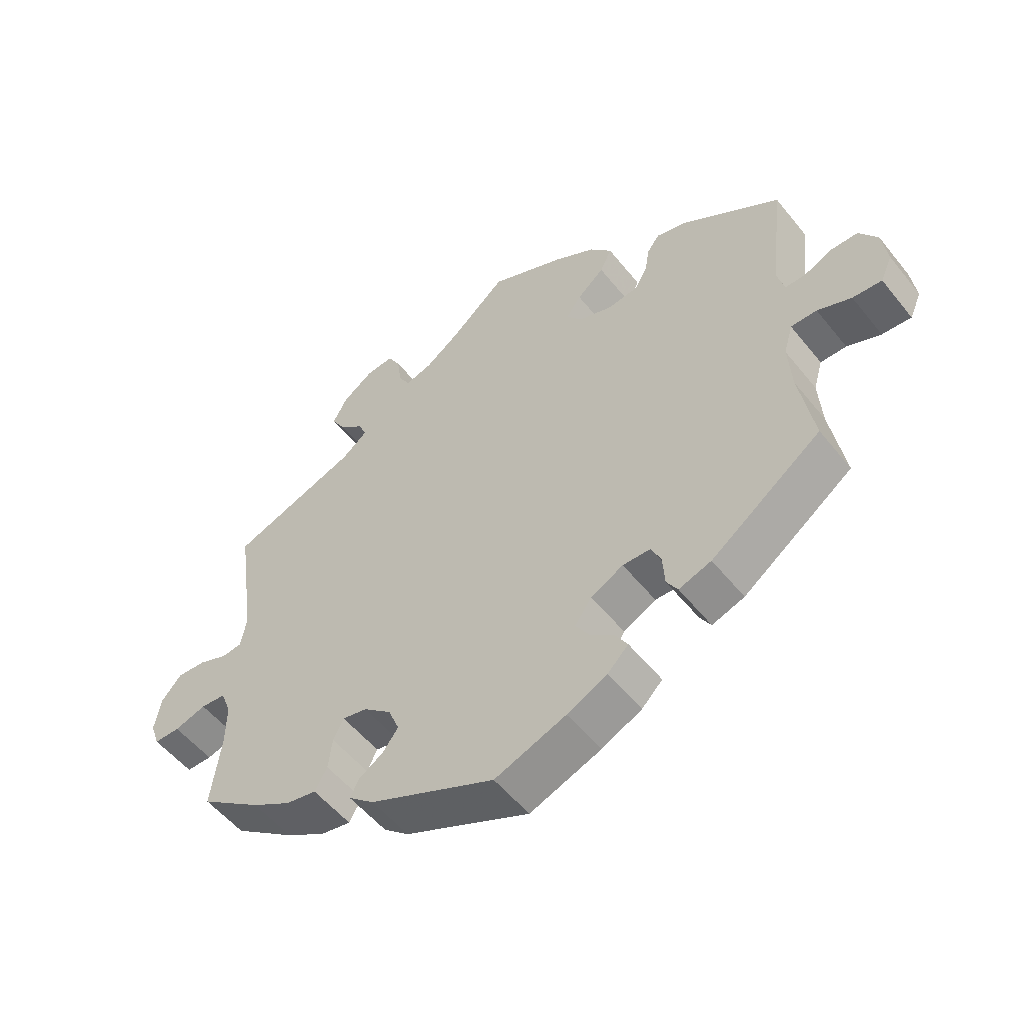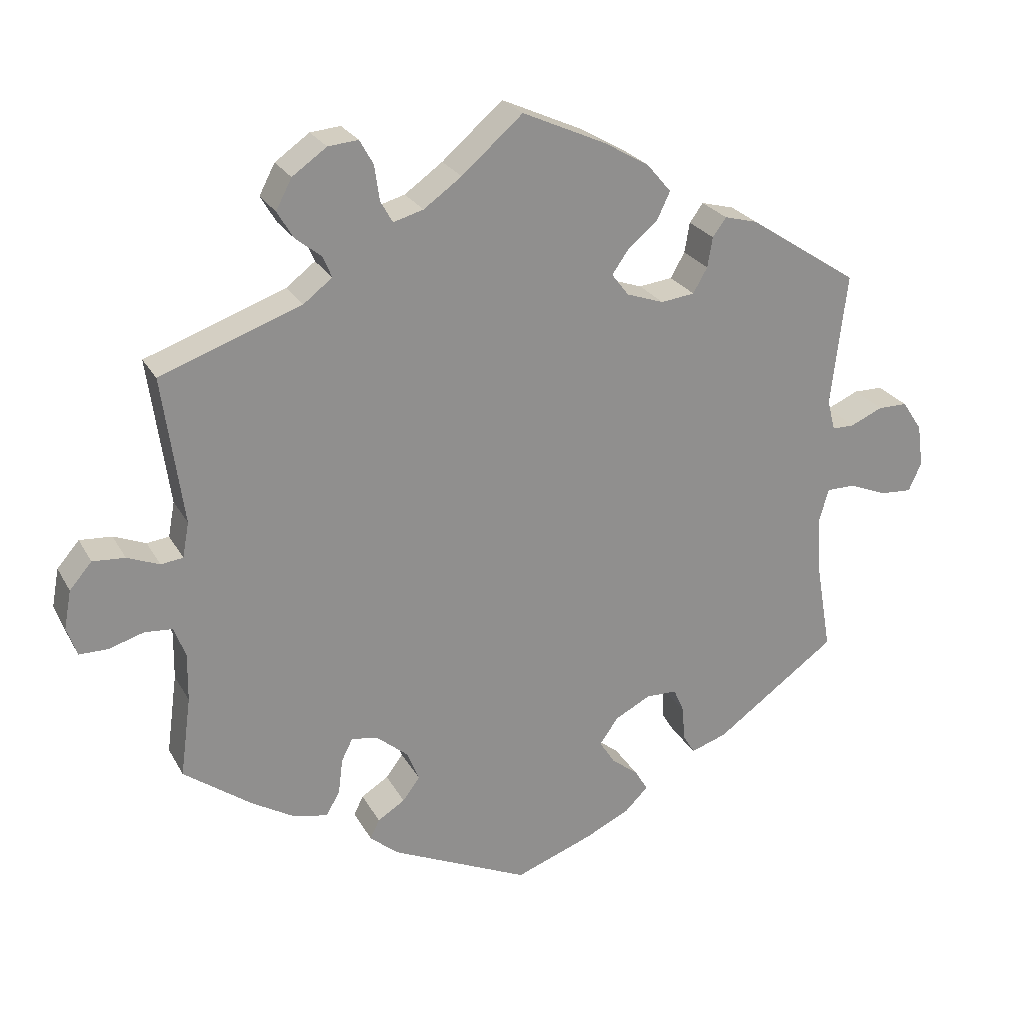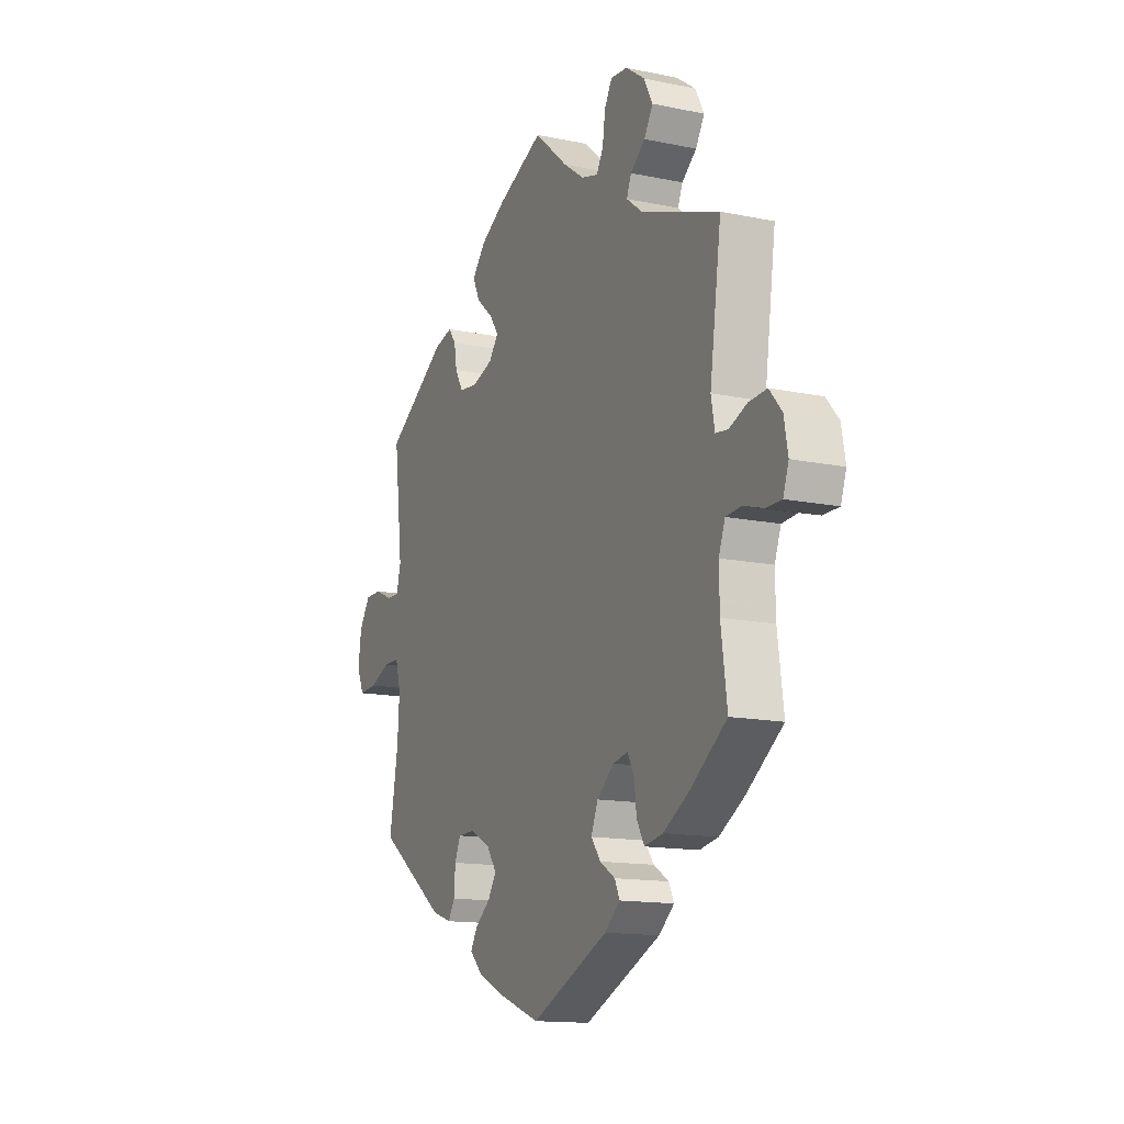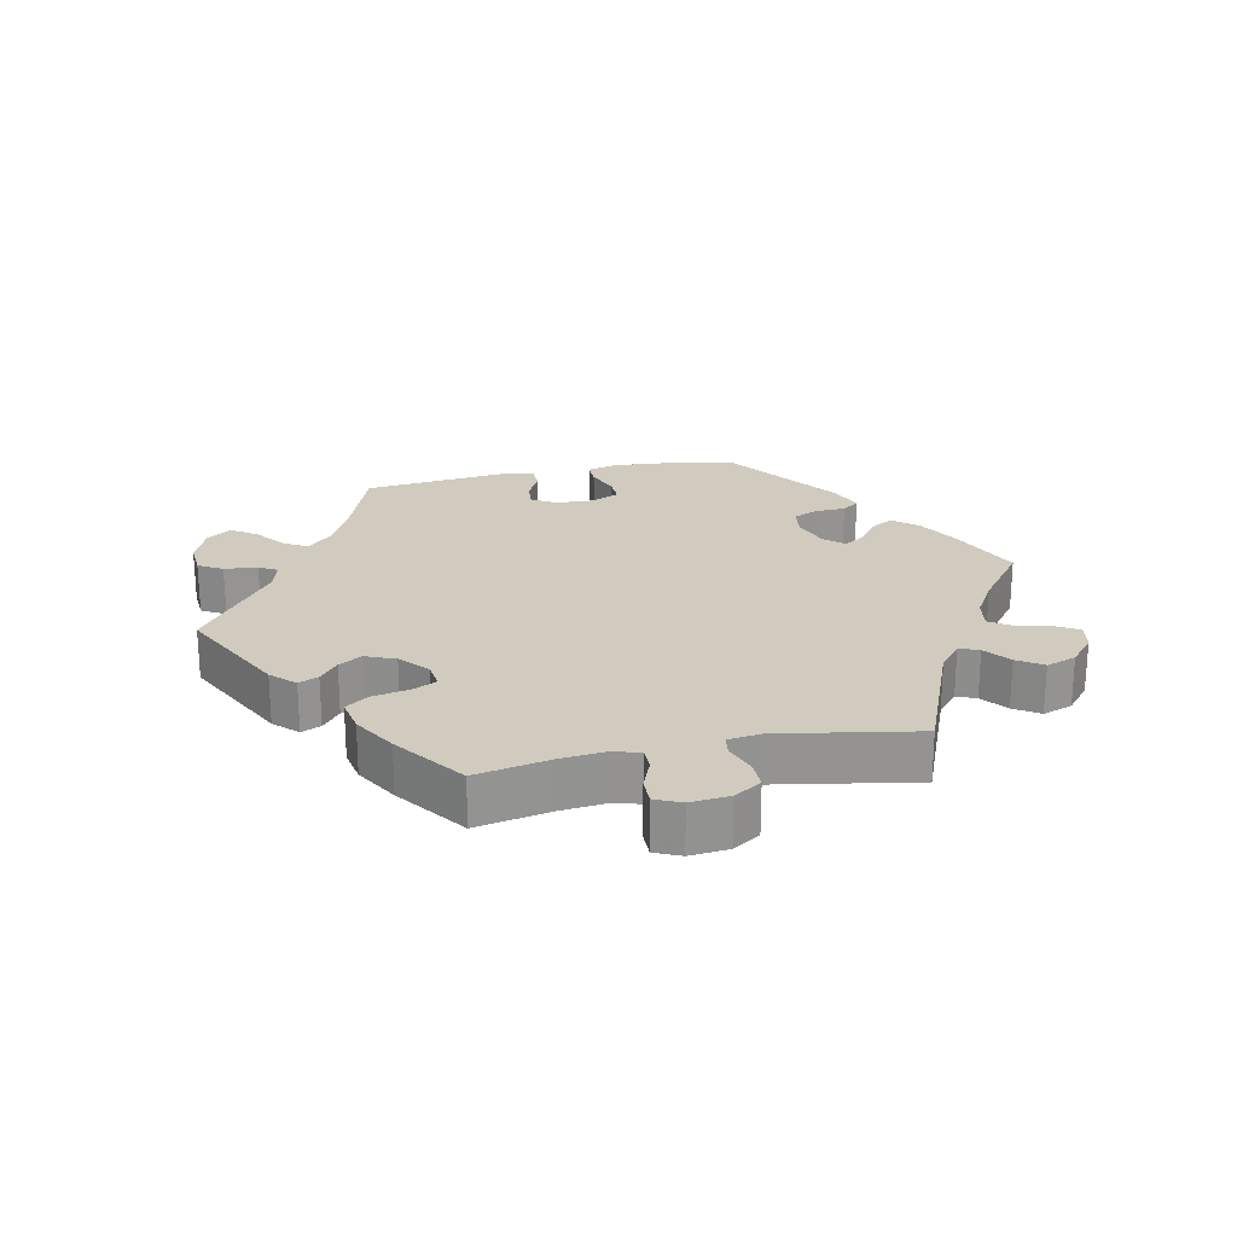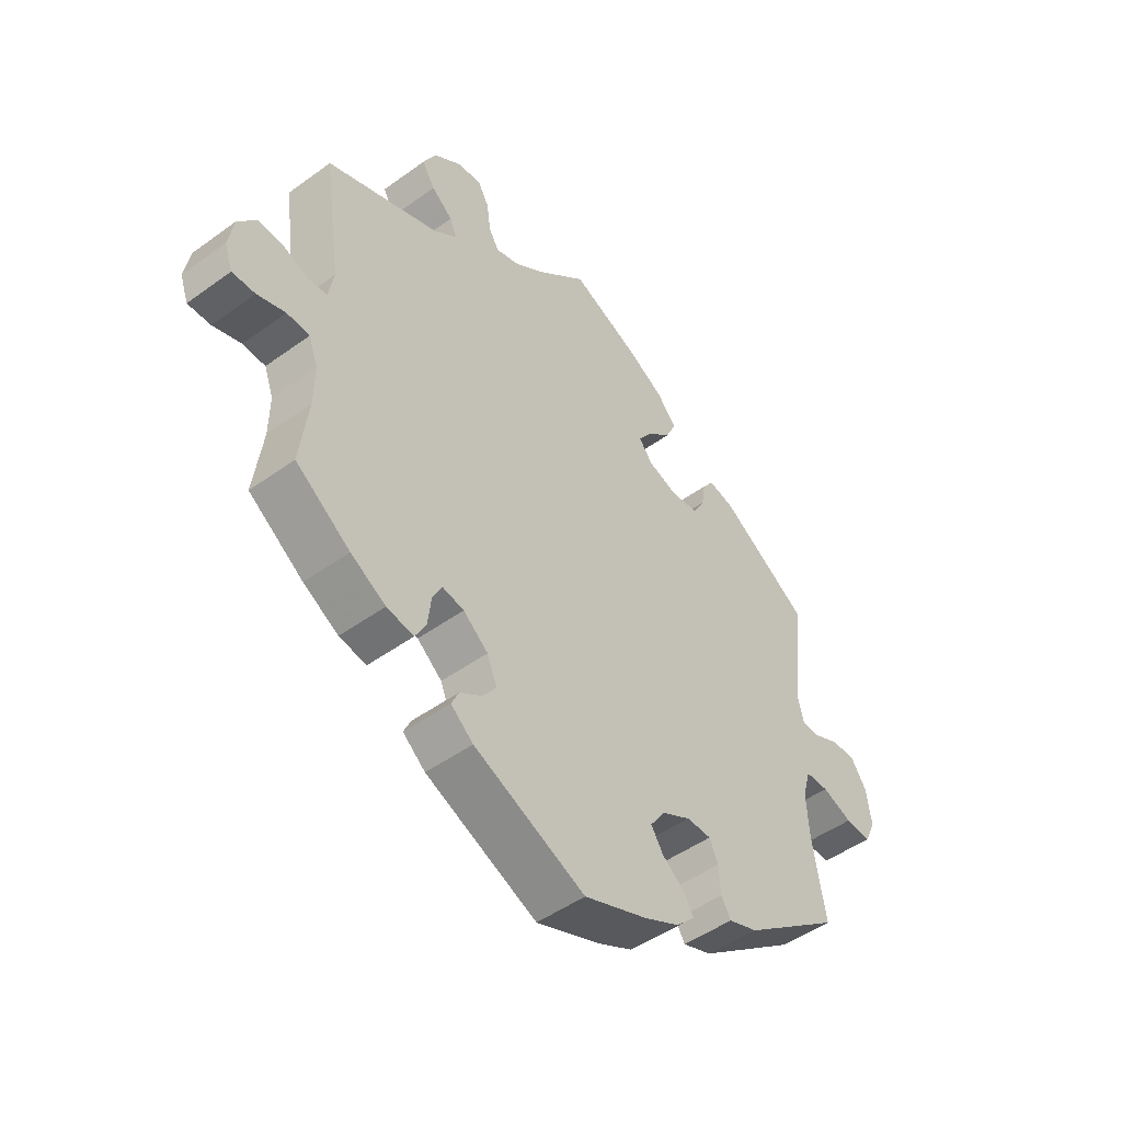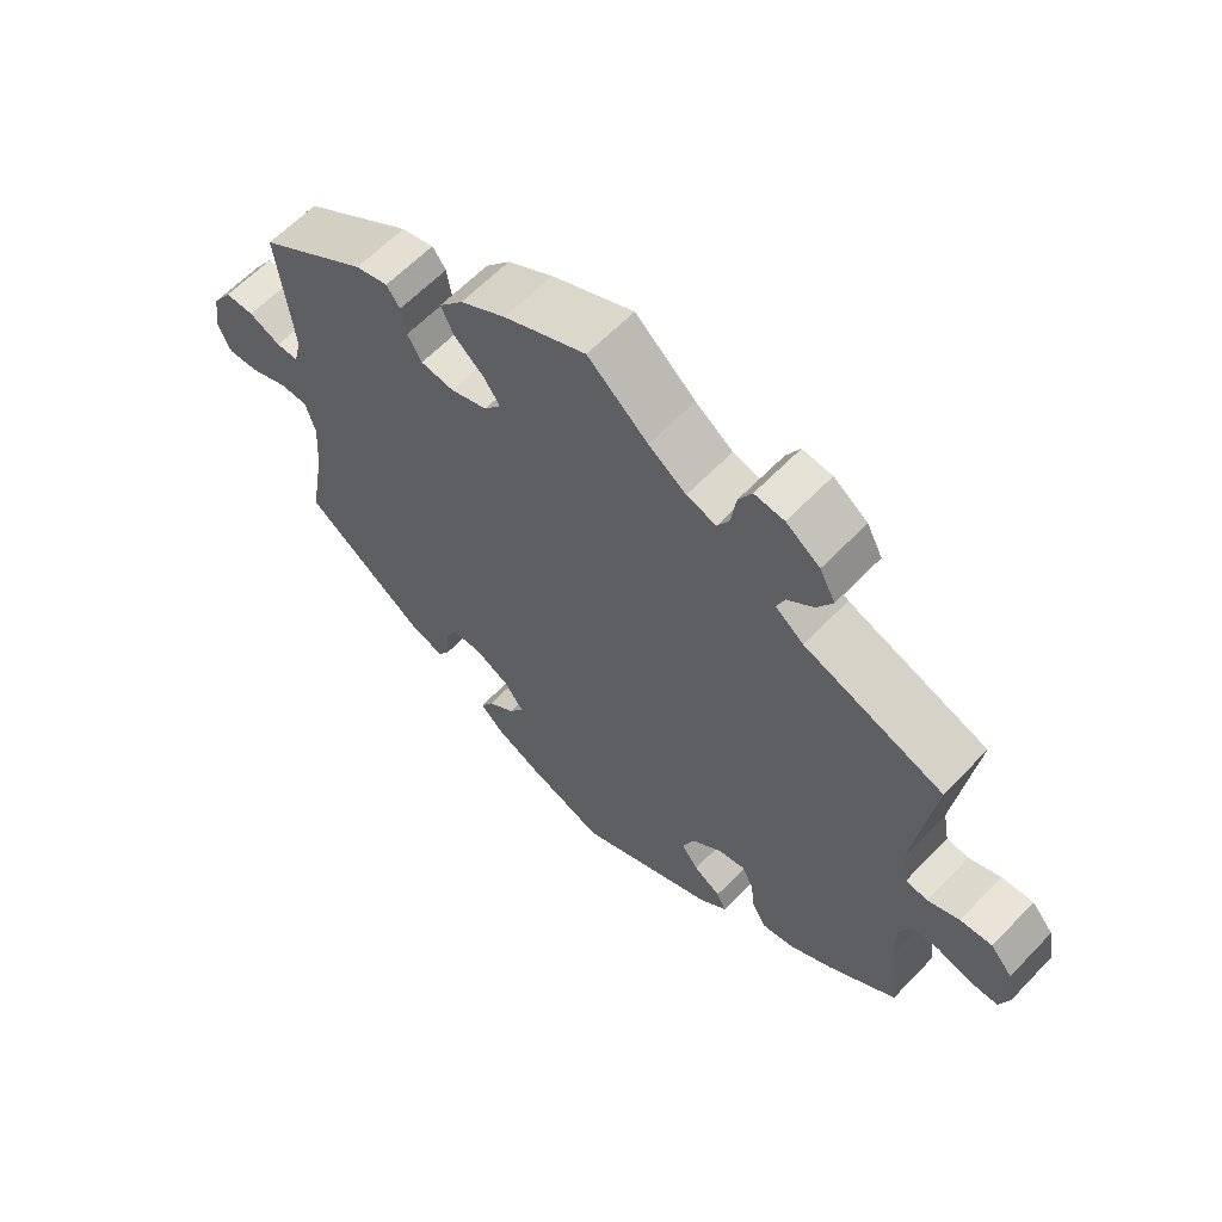
<metadata>
{"format":"obj","ext":"obj","renderer":"f3d","projection":"perspective","resolution":1024,"background":"white","views":[{"elev":-53.7,"azim":-142.2,"up":"+Z"},{"elev":24.6,"azim":157.3,"up":"+Z"},{"elev":-14.1,"azim":65.2,"up":"+Z"},{"elev":23.3,"azim":18.0,"up":"+Y"},{"elev":-47.9,"azim":129.2,"up":"+Z"},{"elev":61.5,"azim":43.5,"up":"+Z"}]}
</metadata>
<code>
v -0.347 0.07 0.39
v -0.301 0.07 0.402
v -0.282 0.07 0.376
v -0.275 0.07 0.334
v -0.255 0.07 0.299
v -0.208 0.07 0.293
v -0.156 0.07 0.311
v -0.132 0.07 0.342
v -0.155 0.07 0.375
v -0.197 0.07 0.411
v -0.215 0.07 0.449
v -0.181 0.07 0.489
v -0.117 0.07 0.526
v -0.001 0.07 0.578
v 0.084 0.07 0.504
v 0.137 0.07 0.466
v 0.179 0.07 0.454
v 0.196 0.07 0.484
v 0.203 0.07 0.533
v 0.222 0.07 0.567
v 0.264 0.07 0.563
v 0.312 0.07 0.529
v 0.334 0.07 0.487
v 0.312 0.07 0.45
v 0.275 0.07 0.42
v 0.263 0.07 0.391
v 0.303 0.07 0.36
v 0.5 0.07 0.289
v 0.471 0.07 0.083
v 0.48 0.07 0.034
v 0.511 0.07 0.03
v 0.556 0.07 0.048
v 0.601 0.07 0.051
v 0.632 0.07 0.015
v 0.642 0.07 -0.039
v 0.628 0.07 -0.079
v 0.588 0.07 -0.079
v 0.539 0.07 -0.064
v 0.5 0.07 -0.067
v 0.484 0.07 -0.11
v 0.485 0.07 -0.177
v 0.5 0.07 -0.289
v 0.405 0.07 -0.358
v 0.344 0.07 -0.394
v 0.297 0.07 -0.403
v 0.278 0.07 -0.369
v 0.272 0.07 -0.32
v 0.256 0.07 -0.288
v 0.218 0.07 -0.296
v 0.175 0.07 -0.332
v 0.158 0.07 -0.374
v 0.182 0.07 -0.406
v 0.22 0.07 -0.43
v 0.233 0.07 -0.457
v 0.194 0.07 -0.49
v 0 0.07 -0.578
v -0.11 0.07 -0.537
v -0.172 0.07 -0.507
v -0.204 0.07 -0.475
v -0.186 0.07 -0.445
v -0.148 0.07 -0.415
v -0.127 0.07 -0.382
v -0.153 0.07 -0.345
v -0.203 0.07 -0.319
v -0.246 0.07 -0.32
v -0.261 0.07 -0.354
v -0.264 0.07 -0.401
v -0.281 0.07 -0.429
v -0.331 0.07 -0.412
v -0.501 0.07 -0.289
v -0.479 0.07 -0.161
v -0.474 0.07 -0.084
v -0.488 0.07 -0.036
v -0.528 0.07 -0.036
v -0.58 0.07 -0.057
v -0.625 0.07 -0.06
v -0.643 0.07 -0.02
v -0.635 0.07 0.039
v -0.607 0.07 0.081
v -0.566 0.07 0.081
v -0.521 0.07 0.061
v -0.49 0.07 0.061
v -0.479 0.07 0.104
v -0.501 0.07 0.289
v -0.347 0 0.39
v -0.301 0 0.402
v -0.282 0 0.376
v -0.275 0 0.334
v -0.255 0 0.299
v -0.208 0 0.293
v -0.156 0 0.311
v -0.132 0 0.342
v -0.155 0 0.375
v -0.197 0 0.411
v -0.215 0 0.449
v -0.181 0 0.489
v -0.117 0 0.526
v -0.001 0 0.578
v 0.084 0 0.504
v 0.137 0 0.466
v 0.179 0 0.454
v 0.196 0 0.484
v 0.203 0 0.533
v 0.222 0 0.567
v 0.264 0 0.563
v 0.312 0 0.529
v 0.334 0 0.487
v 0.312 0 0.45
v 0.275 0 0.42
v 0.263 0 0.391
v 0.303 0 0.36
v 0.5 0 0.289
v 0.471 0 0.083
v 0.48 0 0.034
v 0.511 0 0.03
v 0.556 0 0.048
v 0.601 0 0.051
v 0.632 0 0.015
v 0.642 0 -0.039
v 0.628 0 -0.079
v 0.588 0 -0.079
v 0.539 0 -0.064
v 0.5 0 -0.067
v 0.484 0 -0.11
v 0.485 0 -0.177
v 0.5 0 -0.289
v 0.405 0 -0.358
v 0.344 0 -0.394
v 0.297 0 -0.403
v 0.278 0 -0.369
v 0.272 0 -0.32
v 0.256 0 -0.288
v 0.218 0 -0.296
v 0.175 0 -0.332
v 0.158 0 -0.374
v 0.182 0 -0.406
v 0.22 0 -0.43
v 0.233 0 -0.457
v 0.194 0 -0.49
v 0 0 -0.578
v -0.11 0 -0.537
v -0.172 0 -0.507
v -0.204 0 -0.475
v -0.186 0 -0.445
v -0.148 0 -0.415
v -0.127 0 -0.382
v -0.153 0 -0.345
v -0.203 0 -0.319
v -0.246 0 -0.32
v -0.261 0 -0.354
v -0.264 0 -0.401
v -0.281 0 -0.429
v -0.331 0 -0.412
v -0.501 0 -0.289
v -0.479 0 -0.161
v -0.474 0 -0.084
v -0.488 0 -0.036
v -0.528 0 -0.036
v -0.58 0 -0.057
v -0.625 0 -0.06
v -0.643 0 -0.02
v -0.635 0 0.039
v -0.607 0 0.081
v -0.566 0 0.081
v -0.521 0 0.061
v -0.49 0 0.061
v -0.479 0 0.104
v -0.501 0 0.289
f 83 84 1 2
f 82 83 2 3
f 78 79 80 81
f 78 81 82
f 77 78 82
f 74 75 76 77
f 73 74 77 82
f 72 73 82 3
f 68 69 70 71
f 66 67 68 71
f 65 66 71 72
f 64 65 72 3
f 58 59 60 61
f 58 61 62
f 57 58 62
f 56 57 62
f 55 56 62
f 52 53 54 55
f 51 52 55 62
f 50 51 62 63
f 44 45 46 47
f 44 47 48
f 41 42 43 44
f 40 41 44 48
f 39 40 48 49
f 35 36 37 38
f 35 38 39
f 34 35 39
f 31 32 33 34
f 31 34 39
f 30 31 39 49
f 27 28 29
f 26 27 29 30
f 22 23 24 25
f 22 25 26
f 21 22 26
f 18 19 20 21
f 17 18 21 26
f 16 17 26 30
f 12 13 14 15
f 9 10 11 12
f 8 9 12 15
f 7 8 15 16
f 64 3 4
f 64 4 5
f 63 64 5 6
f 50 63 6 7
f 30 49 50
f 7 16 30 50
f 86 85 168 167
f 87 86 167 166
f 165 164 163 162
f 166 165 162
f 166 162 161
f 161 160 159 158
f 166 161 158 157
f 87 166 157 156
f 155 154 153 152
f 155 152 151 150
f 156 155 150 149
f 87 156 149 148
f 145 144 143 142
f 146 145 142
f 146 142 141
f 146 141 140
f 146 140 139
f 139 138 137 136
f 146 139 136 135
f 147 146 135 134
f 131 130 129 128
f 132 131 128
f 128 127 126 125
f 132 128 125 124
f 133 132 124 123
f 122 121 120 119
f 123 122 119
f 123 119 118
f 118 117 116 115
f 123 118 115
f 133 123 115 114
f 113 112 111
f 114 113 111 110
f 109 108 107 106
f 110 109 106
f 110 106 105
f 105 104 103 102
f 110 105 102 101
f 114 110 101 100
f 99 98 97 96
f 96 95 94 93
f 99 96 93 92
f 100 99 92 91
f 88 87 148
f 89 88 148
f 90 89 148 147
f 91 90 147 134
f 134 133 114
f 134 114 100 91
f 1 85 86 2
f 2 86 87 3
f 3 87 88 4
f 4 88 89 5
f 5 89 90 6
f 6 90 91 7
f 7 91 92 8
f 8 92 93 9
f 9 93 94 10
f 10 94 95 11
f 11 95 96 12
f 12 96 97 13
f 13 97 98 14
f 14 98 99 15
f 15 99 100 16
f 16 100 101 17
f 17 101 102 18
f 18 102 103 19
f 19 103 104 20
f 20 104 105 21
f 21 105 106 22
f 22 106 107 23
f 23 107 108 24
f 24 108 109 25
f 25 109 110 26
f 26 110 111 27
f 27 111 112 28
f 28 112 113 29
f 29 113 114 30
f 30 114 115 31
f 31 115 116 32
f 32 116 117 33
f 33 117 118 34
f 34 118 119 35
f 35 119 120 36
f 36 120 121 37
f 37 121 122 38
f 38 122 123 39
f 39 123 124 40
f 40 124 125 41
f 41 125 126 42
f 42 126 127 43
f 43 127 128 44
f 44 128 129 45
f 45 129 130 46
f 46 130 131 47
f 47 131 132 48
f 48 132 133 49
f 49 133 134 50
f 50 134 135 51
f 51 135 136 52
f 52 136 137 53
f 53 137 138 54
f 54 138 139 55
f 55 139 140 56
f 56 140 141 57
f 57 141 142 58
f 58 142 143 59
f 59 143 144 60
f 60 144 145 61
f 61 145 146 62
f 62 146 147 63
f 63 147 148 64
f 64 148 149 65
f 65 149 150 66
f 66 150 151 67
f 67 151 152 68
f 68 152 153 69
f 69 153 154 70
f 70 154 155 71
f 71 155 156 72
f 72 156 157 73
f 73 157 158 74
f 74 158 159 75
f 75 159 160 76
f 76 160 161 77
f 77 161 162 78
f 78 162 163 79
f 79 163 164 80
f 80 164 165 81
f 81 165 166 82
f 82 166 167 83
f 83 167 168 84
f 84 168 85 1

</code>
